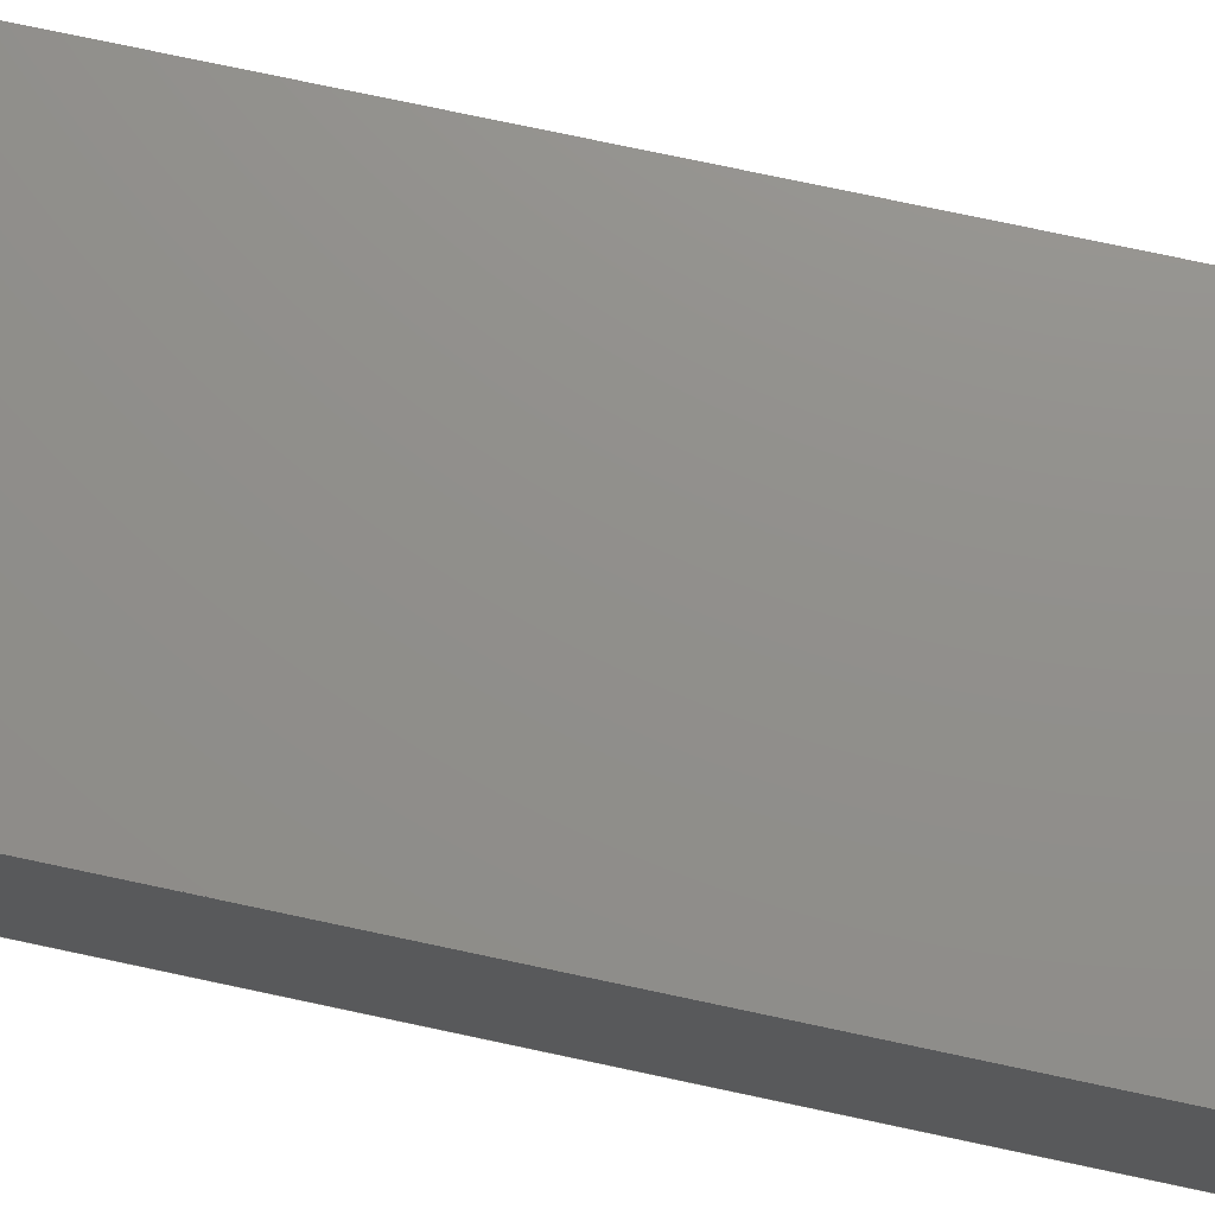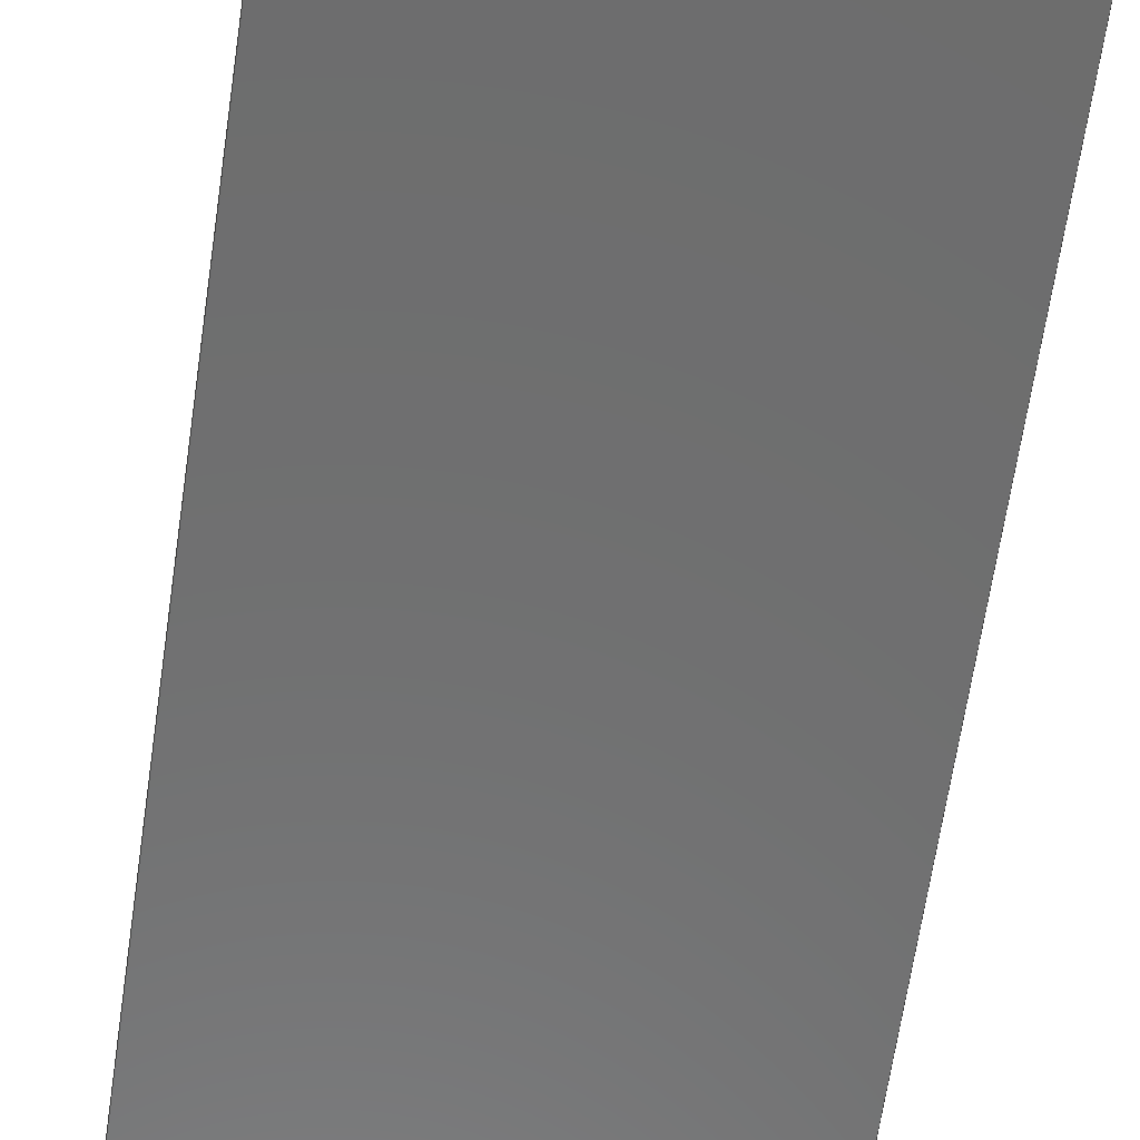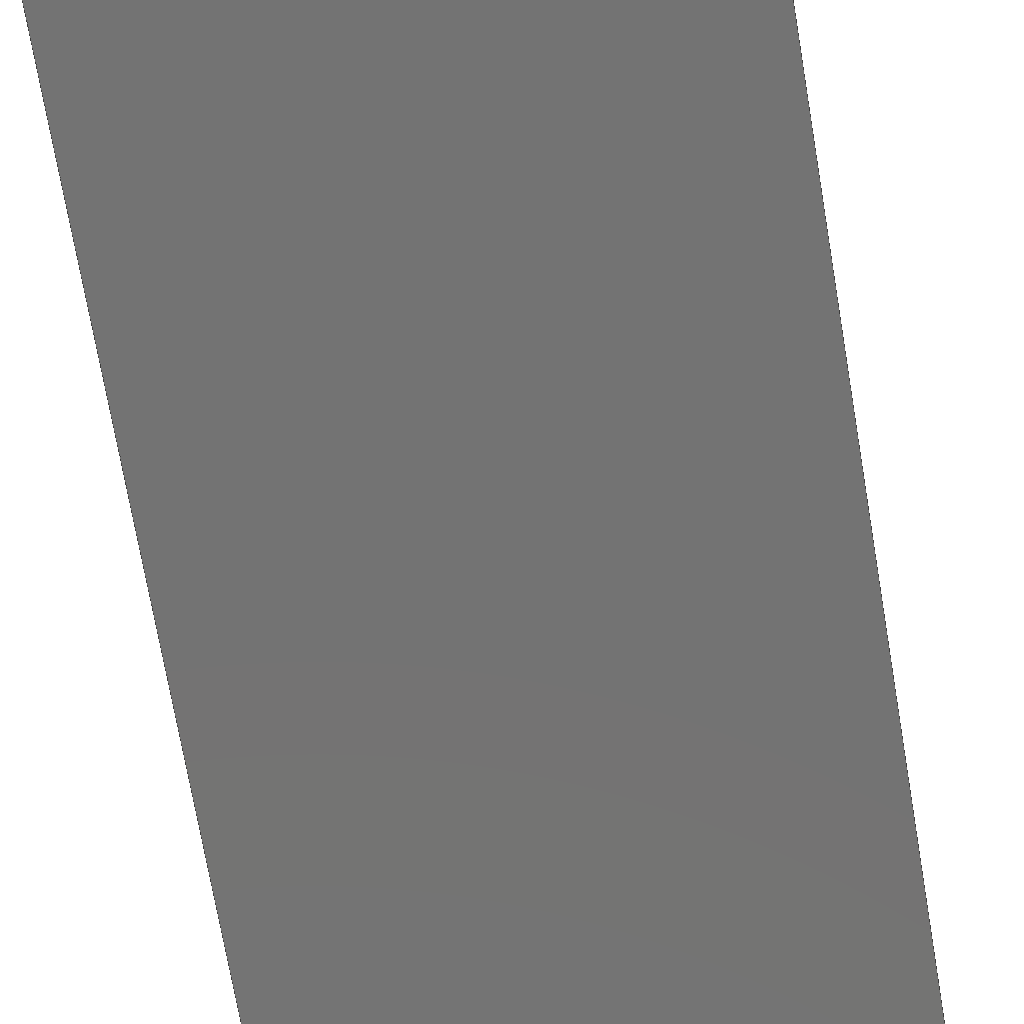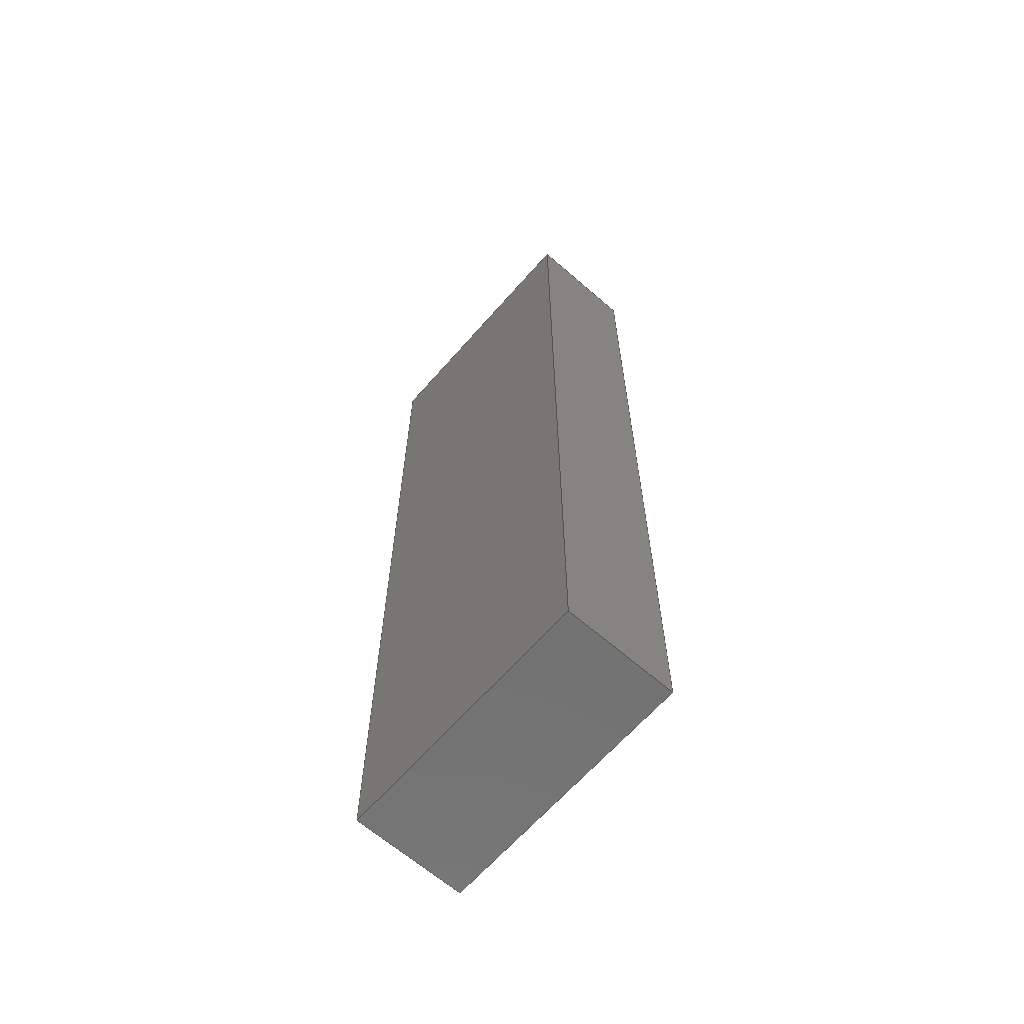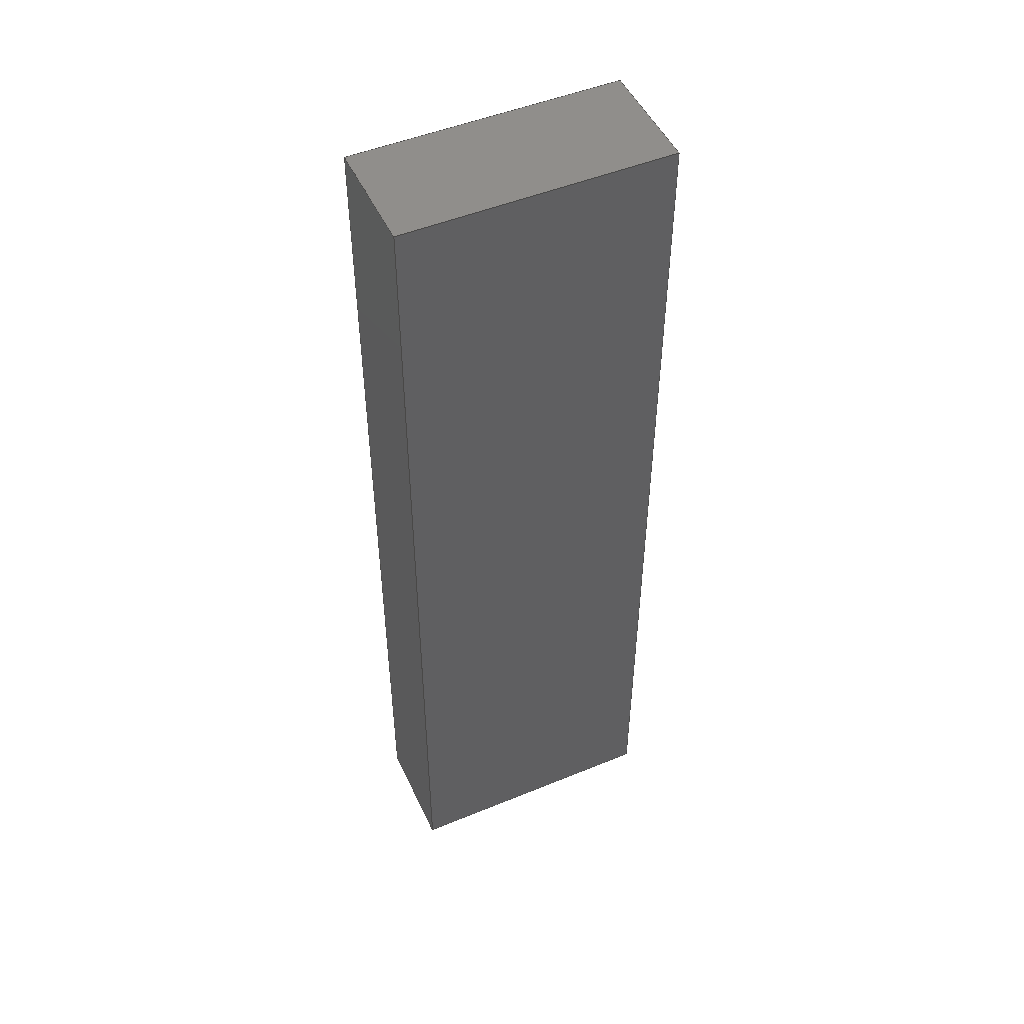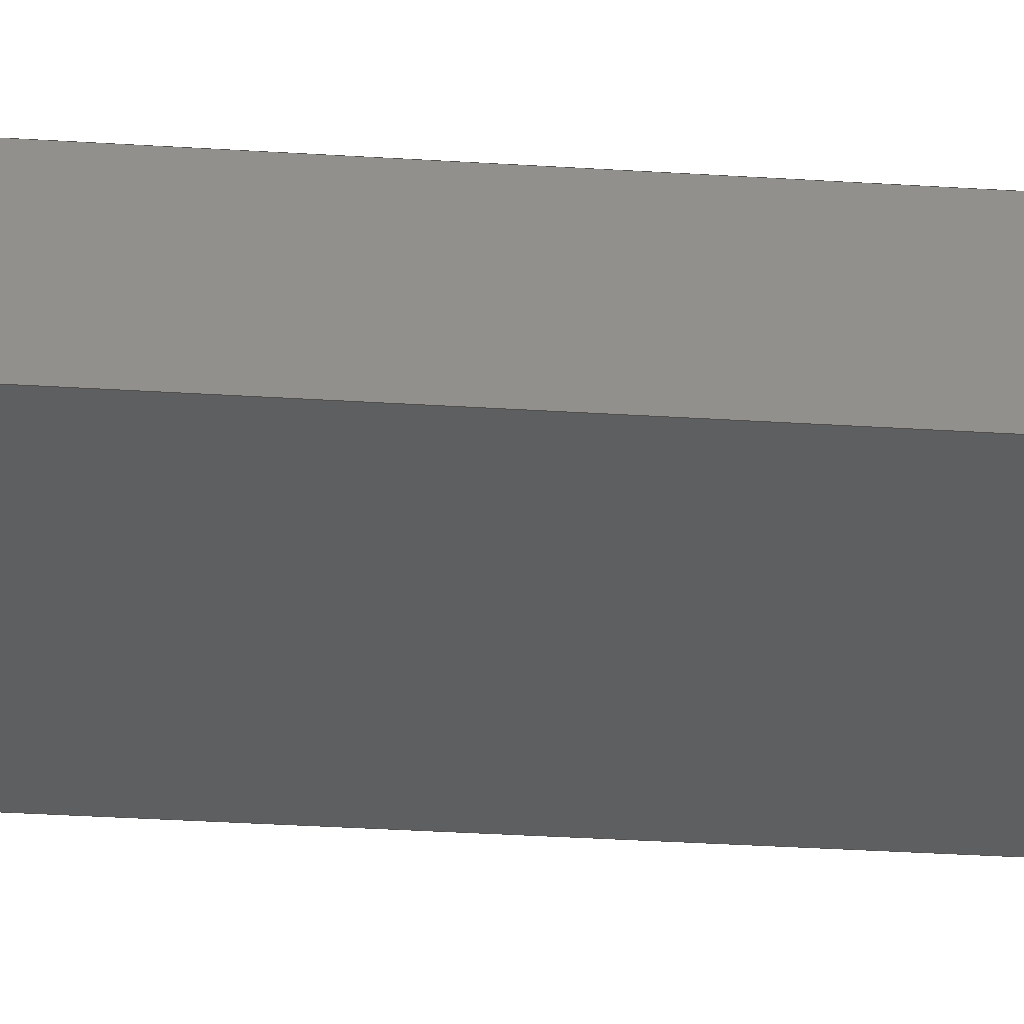
<metadata>
{"format":"iges","ext":"iges","renderer":"f3d","projection":"perspective","resolution":1024,"background":"white","views":[{"elev":72.8,"azim":-77.8,"up":"+Z"},{"elev":-59.0,"azim":172.1,"up":"+Z"},{"elev":-65.5,"azim":-170.7,"up":"+Z"},{"elev":-64.7,"azim":-131.2,"up":"+Y"},{"elev":49.5,"azim":155.6,"up":"+Y"},{"elev":-37.5,"azim":85.5,"up":"+Z"}]}
</metadata>
<code>

,,31HOpen CASCADE IGES processor 7.3,13HFilename.iges,
16HOpen CASCADE 7.3,31HOpen CASCADE IGES processor 7.3,32,308,15,308,15,
,1,2,2HMM,1,0.01,15H2.02e+07,1e-07,317.5,10Hhaisenzhao,,11,
0,15H2.02e+07,;
     402       1       0       0       0       0       0       000000000
     402       0       0       1       1                               0
     144       2       0       0       0       0       0       000020000
     144       0       0       1       0                               0
     108       3       0       0       0       0       0       000010000
     108       0       0       2       0                               0
     142       5       0       0       0       0       0       000010500
     142       0       0       1       0                               0
     102       6       0       0       0       0       0       000010000
     102       0       0       1       0                               0
     110       7       0       0       0       0       0       000010000
     110       0       0       2       0                               0
     110       9       0       0       0       0       0       000010000
     110       0       0       2       0                               0
     110      11       0       0       0       0       0       000010000
     110       0       0       2       0                               0
     110      13       0       0       0       0       0       000010000
     110       0       0       2       0                               0
     144      15       0       0       0       0       0       000020000
     144       0       0       1       0                               0
     108      16       0       0       0       0       0       000010000
     108       0       0       2       0                               0
     142      18       0       0       0       0       0       000010500
     142       0       0       1       0                               0
     102      19       0       0       0       0       0       000010000
     102       0       0       1       0                               0
     110      20       0       0       0       0       0       000010000
     110       0       0       2       0                               0
     110      22       0       0       0       0       0       000010000
     110       0       0       2       0                               0
     110      24       0       0       0       0       0       000010000
     110       0       0       2       0                               0
     110      26       0       0       0       0       0       000010000
     110       0       0       2       0                               0
     144      28       0       0       0       0       0       000020000
     144       0       0       1       0                               0
     108      29       0       0       0       0       0       000010000
     108       0       0       2       0                               0
     142      31       0       0       0       0       0       000010500
     142       0       0       1       0                               0
     102      32       0       0       0       0       0       000010000
     102       0       0       1       0                               0
     110      33       0       0       0       0       0       000010000
     110       0       0       2       0                               0
     110      35       0       0       0       0       0       000010000
     110       0       0       2       0                               0
     110      37       0       0       0       0       0       000010000
     110       0       0       2       0                               0
     110      39       0       0       0       0       0       000010000
     110       0       0       2       0                               0
     144      41       0       0       0       0       0       000020000
     144       0       0       1       0                               0
     108      42       0       0       0       0       0       000010000
     108       0       0       2       0                               0
     142      44       0       0       0       0       0       000010500
     142       0       0       1       0                               0
     102      45       0       0       0       0       0       000010000
     102       0       0       1       0                               0
     110      46       0       0       0       0       0       000010000
     110       0       0       2       0                               0
     110      48       0       0       0       0       0       000010000
     110       0       0       2       0                               0
     110      50       0       0       0       0       0       000010000
     110       0       0       2       0                               0
     110      52       0       0       0       0       0       000010000
     110       0       0       2       0                               0
     144      54       0       0       0       0       0       000020000
     144       0       0       1       0                               0
     108      55       0       0       0       0       0       000010000
     108       0       0       2       0                               0
     142      57       0       0       0       0       0       000010500
     142       0       0       1       0                               0
     102      58       0       0       0       0       0       000010000
     102       0       0       1       0                               0
     110      59       0       0       0       0       0       000010000
     110       0       0       2       0                               0
     110      61       0       0       0       0       0       000010000
     110       0       0       2       0                               0
     110      63       0       0       0       0       0       000010000
     110       0       0       2       0                               0
     110      65       0       0       0       0       0       000010000
     110       0       0       2       0                               0
     144      67       0       0       0       0       0       000020000
     144       0       0       1       0                               0
     108      68       0       0       0       0       0       000010000
     108       0       0       2       0                               0
     142      70       0       0       0       0       0       000010500
     142       0       0       1       0                               0
     102      71       0       0       0       0       0       000010000
     102       0       0       1       0                               0
     110      72       0       0       0       0       0       000010000
     110       0       0       2       0                               0
     110      74       0       0       0       0       0       000010000
     110       0       0       2       0                               0
     110      76       0       0       0       0       0       000010000
     110       0       0       2       0                               0
     110      78       0       0       0       0       0       000010000
     110       0       0       2       0                               0
402,6,3,19,35,51,67,83;                                          0000001
144,5,1,0,7;                                                     0000003
108,-2.071e-11,-1,3.466e-09,6.553e-06,0,       0000005
88.9,-6.423e-06,38.1,0;                            0000005
142,0,5,0,9,2;                                                   0000007
102,4,11,13,15,17;                                               0000009
110,88.9,-6.555e-06,-5.4e-13,88.9,  0000011
-6.423e-06,38.1;                                           0000011
110,88.9,-6.423e-06,38.1,1.997e-08,           0000013
-6.421e-06,38.1;                                   0000013
110,1.997e-08,-6.421e-06,38.1,               0000015
1.942e-08,-6.553e-06,1.278e-09;                 0000015
110,1.942e-08,-6.553e-06,1.278e-09,            0000017
88.9,-6.555e-06,-5.4e-13;                  0000017
144,21,1,0,23;                                                   0000019
108,2.071e-11,1,-3.466e-09,317.5,0,          0000021
88.9,317.5,38.1,0;                        0000021
142,0,21,0,25,2;                                                 0000023
102,4,27,29,31,33;                                               0000025
110,2.654e-08,317.5,38.1,88.9,     0000027
317.5,38.1;                                        0000027
110,88.9,317.5,38.1,88.9,          0000029
317.5,-1.1e-06;                                  0000029
110,88.9,317.5,-1.1e-06,2.6e-08,  0000031
317.5,-1.099e-06;                                   0000031
110,2.6e-08,317.5,-1.099e-06,              0000033
2.654e-08,317.5,38.1;                      0000033
144,37,1,0,39;                                                   0000035
108,1.438e-11,3.466e-09,1,38.1,0,           0000037
88.9,-6.423e-06,38.1,0;                            0000037
142,0,37,0,41,2;                                                 0000039
102,4,43,45,47,49;                                               0000041
110,1.997e-08,-6.421e-06,38.1,88.9,   0000043
-6.423e-06,38.1;                                           0000043
110,88.9,-6.423e-06,38.1,88.9,              0000045
317.5,38.1;                                        0000045
110,88.9,317.5,38.1,2.654e-08,       0000047
317.5,38.1;                                      0000047
110,2.654e-08,317.5,38.1,1.997e-08,  0000049
-6.421e-06,38.1;                                   0000049
144,53,1,0,55;                                                   0000051
108,-1.438e-11,-3.466e-09,-1,-1.278e-09,0,    0000053
88.9,-6.555e-06,-5.4e-13,0;               0000053
142,0,53,0,57,2;                                                 0000055
102,4,59,61,63,65;                                               0000057
110,88.9,317.5,-1.1e-06,88.9,    0000059
-6.555e-06,-5.4e-13;                               0000059
110,88.9,-6.555e-06,-5.4e-13,              0000061
1.942e-08,-6.553e-06,1.278e-09;                0000061
110,1.942e-08,-6.553e-06,1.278e-09,            0000063
2.6e-08,317.5,-1.099e-06;                  0000063
110,2.6e-08,317.5,-1.099e-06,88.9,   0000065
317.5,-1.1e-06;                                  0000065
144,69,1,0,71;                                                   0000067
108,1,-2.071e-11,-1.438e-11,88.9,0,         0000069
88.9,-6.423e-06,38.1,0;                            0000069
142,0,69,0,73,2;                                                 0000071
102,4,75,77,79,81;                                               0000073
110,88.9,317.5,38.1,88.9,           0000075
-6.423e-06,38.1;                                           0000075
110,88.9,-6.423e-06,38.1,88.9,              0000077
-6.555e-06,-5.4e-13;                               0000077
110,88.9,-6.555e-06,-5.4e-13,88.9, 0000079
317.5,-1.1e-06;                                  0000079
110,88.9,317.5,-1.1e-06,88.9,    0000081
317.5,38.1;                                        0000081
144,85,1,0,87;                                                   0000083
108,-1,2.071e-11,1.438e-11,-1.942e-08,0,      0000085
1.997e-08,-6.421e-06,38.1,0;                0000085
142,0,85,0,89,2;                                                 0000087
102,4,91,93,95,97;                                               0000089
110,1.942e-08,-6.553e-06,1.278e-09,             0000091
1.997e-08,-6.421e-06,38.1;                   0000091
110,1.997e-08,-6.421e-06,38.1,               0000093
2.654e-08,317.5,38.1;                      0000093
110,2.654e-08,317.5,38.1,2.6e-08,  0000095
317.5,-1.099e-06;                                  0000095
110,2.6e-08,317.5,-1.099e-06,              0000097
1.942e-08,-6.553e-06,1.278e-09;                0000097
S      1G      4D     98P     79
</code>
